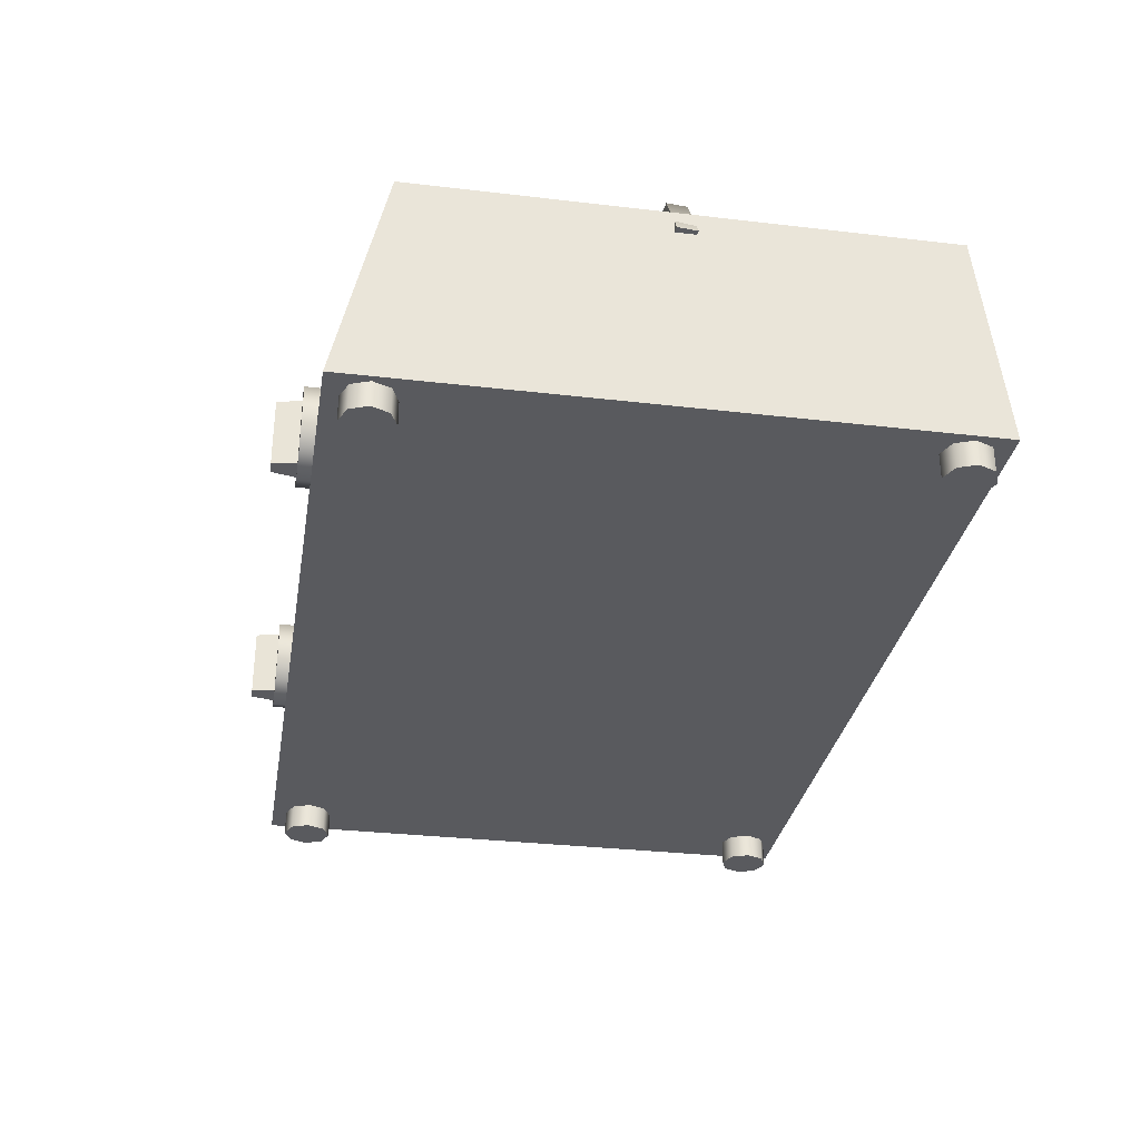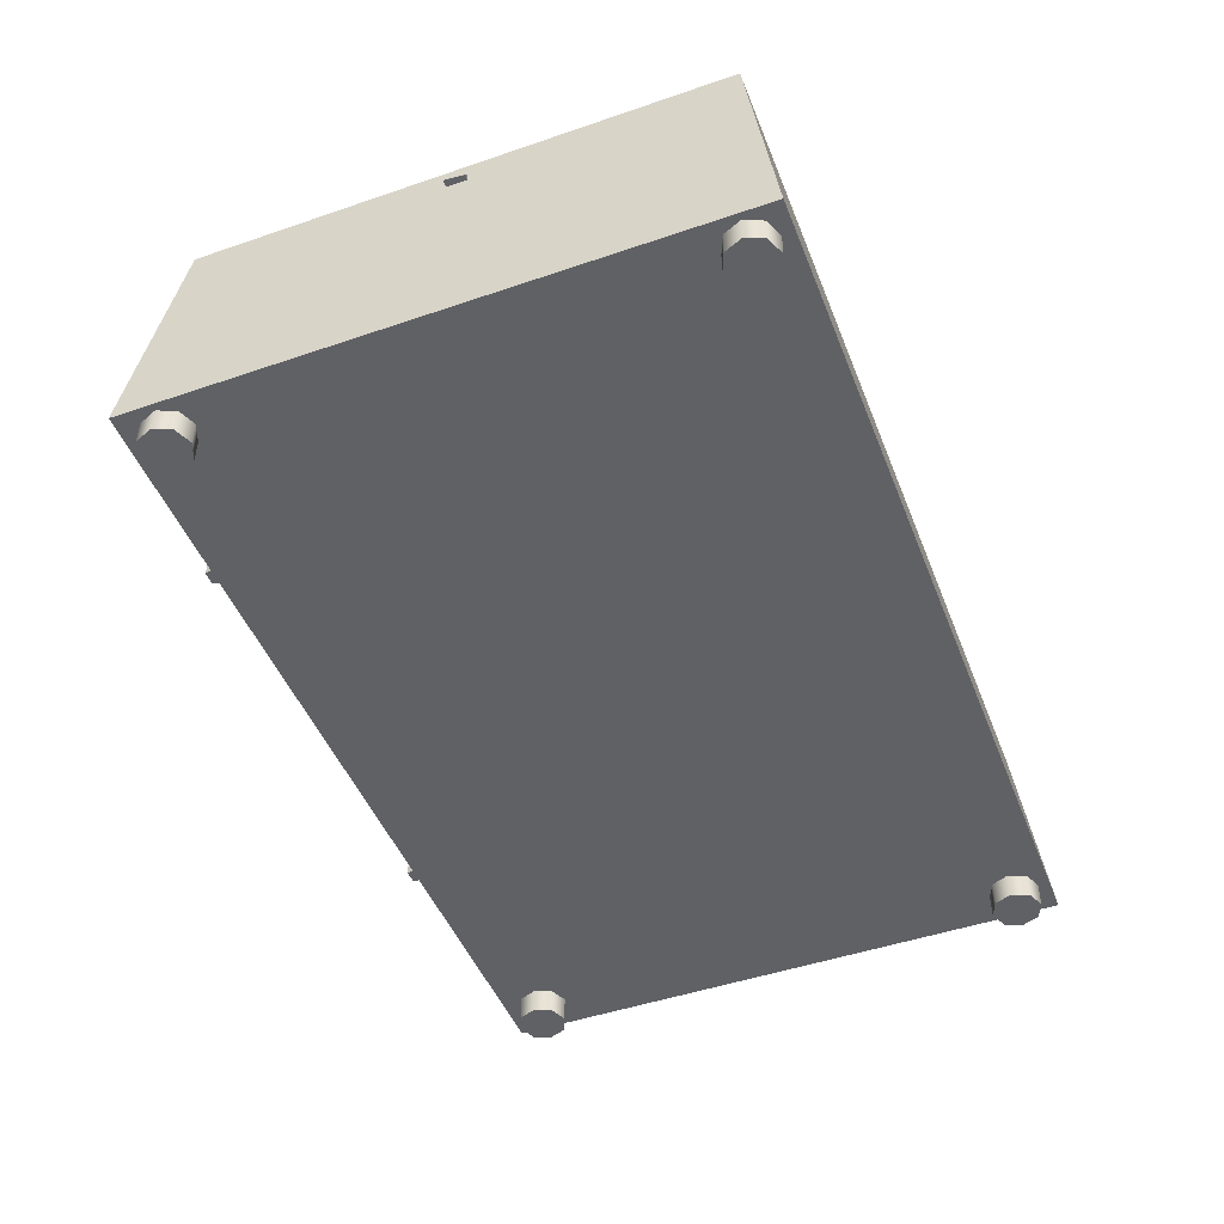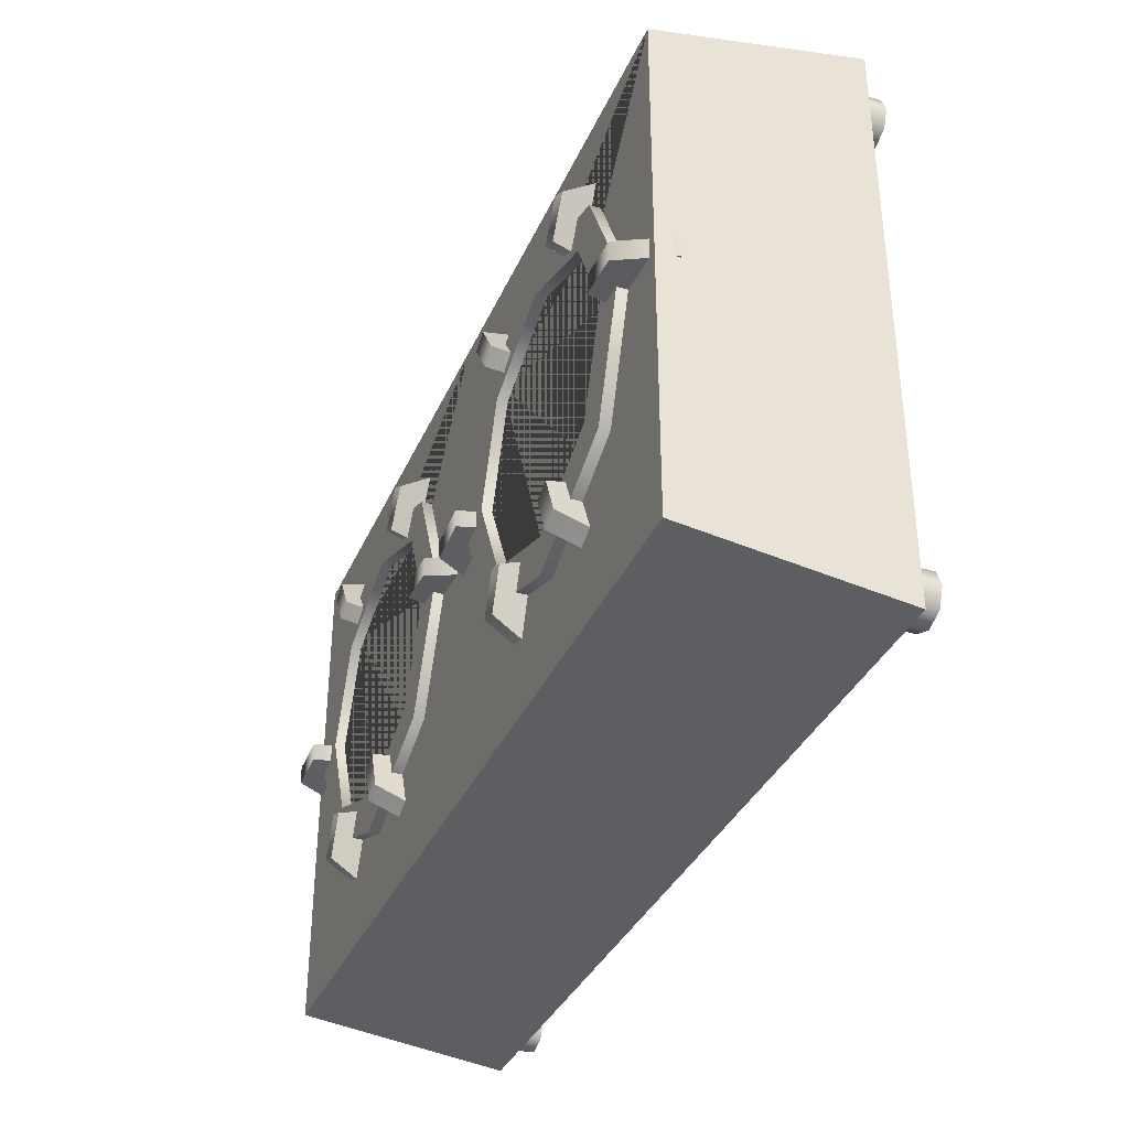
<metadata>
{"format":"obj","ext":"obj","renderer":"f3d","projection":"perspective","resolution":1024,"background":"white","views":[{"elev":-31.3,"azim":80.5,"up":"+Y"},{"elev":-47.6,"azim":111.1,"up":"+Y"},{"elev":-35.8,"azim":-111.7,"up":"+Z"}]}
</metadata>
<code>
o appliance_stove_knob.002_Cube.283
v -3.325 0.4734 4.505
v -3.325 0.4734 3.845
v -3.817 0.2696 4.505
v -3.817 0.2696 3.845
v -4.02 -0.2224 4.505
v -4.02 -0.2224 3.845
v -3.817 -0.7144 4.505
v -3.817 -0.7144 3.845
v -3.325 -0.9182 4.505
v -3.325 -0.9182 3.845
v -2.833 -0.7144 4.505
v -2.833 -0.7144 3.845
v -2.629 -0.2224 4.505
v -2.629 -0.2224 3.845
v -2.833 0.2696 4.505
v -2.833 0.2696 3.845
v -3.134 -0.7586 4.429
v -3.134 0.2567 4.429
v -3.23 -0.7586 4.859
v -3.23 0.2567 4.859
v -3.523 -0.7586 4.429
v -3.523 0.2567 4.429
v -3.427 -0.7586 4.859
v -3.427 0.2567 4.859
f 1 2 4 3
f 3 4 6 5
f 5 6 8 7
f 7 8 10 9
f 9 10 12 11
f 11 12 14 13
f 13 14 16 15
f 15 16 2 1
f 15 1 3 5 7 9 11 13
f 17 18 20 19
f 19 20 24 23
f 23 24 22 21
f 19 23 21 17
f 24 20 18 22
o appliance_stove_knob.001_Cube.284
v 3.2 0.4734 4.505
v 3.2 0.4734 3.845
v 2.708 0.2696 4.505
v 2.708 0.2696 3.845
v 2.504 -0.2224 4.505
v 2.504 -0.2224 3.845
v 2.708 -0.7144 4.505
v 2.708 -0.7144 3.845
v 3.2 -0.9182 4.505
v 3.2 -0.9182 3.845
v 3.692 -0.7144 4.505
v 3.692 -0.7144 3.845
v 3.896 -0.2224 4.505
v 3.896 -0.2224 3.845
v 3.692 0.2696 4.505
v 3.692 0.2696 3.845
v 3.391 -0.7586 4.429
v 3.391 0.2567 4.429
v 3.295 -0.7586 4.859
v 3.295 0.2567 4.859
v 3.001 -0.7586 4.429
v 3.001 0.2567 4.429
v 3.097 -0.7586 4.859
v 3.097 0.2567 4.859
f 25 26 28 27
f 27 28 30 29
f 29 30 32 31
f 31 32 34 33
f 33 34 36 35
f 35 36 38 37
f 37 38 40 39
f 39 40 26 25
f 39 25 27 29 31 33 35 37
f 41 42 44 43
f 43 44 48 47
f 47 48 46 45
f 43 47 45 41
f 48 44 42 46
o appliance_stove.001_Cube.282
v 6.563 -1.563 -4.334
v 3.279 -0.4694 2.444
v 6.563 1.515 -3.952
v 6.563 -1.563 4.334
v 1.551 -0.4694 1.728
v 6.563 1.515 3.617
v 0.835 -0.4694 -0
v 1.551 -0.4694 -1.728
v 3.279 -0.4694 -2.444
v 6.1 -1.198 4.113
v 6.1 -1.93 4.113
v 5.007 -0.4694 -1.728
v -6.01 -1.93 4.113
v -6.01 -1.198 4.113
v 5.723 -0.4694 -2e-06
v -6.268 -1.93 4.005
v -6.268 -1.198 4.005
v 5.007 -0.4694 1.728
v -6.376 -1.93 3.746
v -6.376 -1.198 3.746
v -6.268 -1.93 3.487
v -6.268 -1.198 3.487
v -6.01 -1.93 3.38
v -6.01 -1.198 3.38
v -5.751 -1.93 3.487
v -5.751 -1.198 3.487
v -5.643 -1.93 3.746
v -5.643 -1.198 3.746
v -5.751 -1.93 4.005
v -5.751 -1.198 4.005
v 5.841 -1.93 4.005
v 5.841 -1.198 4.005
v 5.734 -1.93 3.746
v 5.734 -1.198 3.746
v 5.841 -1.93 3.487
v 5.841 -1.198 3.487
v 6.1 -1.93 3.38
v 6.1 -1.198 3.38
v 6.359 -1.93 3.487
v 6.359 -1.198 3.487
v 6.466 -1.93 3.746
v 6.466 -1.198 3.746
v 6.359 -1.93 4.005
v 6.359 -1.198 4.005
v 6.1 -1.198 -3.429
v 6.1 -1.93 -3.429
v -6.01 -1.93 -3.429
v -6.01 -1.198 -3.429
v -6.268 -1.93 -3.536
v -6.268 -1.198 -3.536
v -6.376 -1.93 -3.795
v -6.376 -1.198 -3.795
v -6.268 -1.93 -4.054
v -6.268 -1.198 -4.054
v -6.01 -1.93 -4.161
v -6.01 -1.198 -4.161
v -5.751 -1.93 -4.054
v -5.751 -1.198 -4.054
v -5.643 -1.93 -3.795
v -5.643 -1.198 -3.795
v -5.751 -1.93 -3.536
v -5.751 -1.198 -3.536
v 5.841 -1.93 -3.536
v 5.841 -1.198 -3.536
v 5.733 -1.93 -3.795
v 5.733 -1.198 -3.795
v 5.841 -1.93 -4.054
v 5.841 -1.198 -4.054
v 6.1 -1.93 -4.161
v 6.1 -1.198 -4.161
v 6.359 -1.93 -4.054
v 6.359 -1.198 -4.054
v 6.466 -1.93 -3.795
v 6.466 -1.198 -3.795
v 6.359 -1.93 -3.536
v 6.359 -1.198 -3.536
v 6.563 1.006 -4.015
v 6.563 1.006 3.735
v 5.723 1.515 -2e-06
v 5.007 1.515 1.728
v 3.279 1.515 2.444
v 5.007 1.515 -1.728
v 3.279 1.515 -2.444
v 0.835 1.515 -1e-06
v 1.551 1.515 -1.728
v 1.551 1.515 1.728
v 5.916 1.482 -0.05103
v 5.181 1.482 1.827
v 3.332 1.482 2.635
v 5.109 1.482 -1.899
v 3.23 1.482 -2.635
v 0.646 1.482 0.05113
v 1.382 1.482 -1.827
v 1.454 1.482 1.9
v 5.916 1.667 -0.05103
v 5.181 1.667 1.827
v 3.332 1.667 2.635
v 5.109 1.667 -1.899
v 3.23 1.667 -2.635
v 0.646 1.667 0.05113
v 1.382 1.667 -1.827
v 1.454 1.667 1.9
v 5.329 1.667 -0.03963
v 4.701 1.667 -1.476
v 3.242 1.667 -2.047
v 1.806 1.667 -1.42
v 1.234 1.667 0.03973
v 1.862 1.667 1.476
v 3.321 1.667 2.047
v 4.757 1.667 1.42
v 5.329 0.7648 -0.03963
v 4.701 0.7648 -1.476
v 4.757 0.7648 1.42
v 3.242 0.7648 -2.047
v 1.806 0.7648 -1.42
v 1.234 0.7648 0.03973
v 1.862 0.7648 1.476
v 3.321 0.7648 2.047
v 4.519 0.7648 -0.02394
v 4.14 0.7648 -0.8923
v 4.174 0.7648 0.8585
v 3.257 0.7648 -1.238
v 2.389 0.7648 -0.8584
v 2.043 0.7648 0.02405
v 2.423 0.7648 0.8924
v 3.305 0.7648 1.238
v 4.519 0.1806 -0.02394
v 4.14 0.1806 -0.8923
v 4.174 0.1806 0.8585
v 3.257 0.1806 -1.238
v 2.389 0.1806 -0.8584
v 2.043 0.1806 0.02405
v 2.423 0.1806 0.8924
v 3.305 0.1806 1.238
v 4.357 0.555 -0.02079
v 4.027 0.555 -0.7751
v 4.056 0.555 0.7457
v 3.26 0.555 -1.075
v 2.506 0.555 -0.7456
v 2.206 0.555 0.0209
v 2.536 0.555 0.7752
v 3.302 0.555 1.075
v 4.357 -0.000269 -0.02079
v 4.027 -0.000269 -0.7751
v 4.056 -0.000269 0.7457
v 3.26 -0.000269 -1.075
v 2.506 -0.000269 -0.7456
v 2.206 -0.000269 0.0209
v 2.536 -0.000269 0.7752
v 3.302 -0.000269 1.075
v 3.631 0.555 -0.006725
v 3.533 0.555 0.2425
v 3.288 0.555 0.3497
v 3.039 0.555 0.2521
v 2.932 0.555 0.006829
v 3.029 0.555 -0.2424
v 3.274 0.555 -0.3496
v 3.524 0.555 -0.252
v 3.631 -0.0315 -0.006725
v 3.533 -0.0315 0.2425
v 3.524 -0.0315 -0.252
v 3.288 -0.0315 0.3497
v 3.039 -0.0315 0.2521
v 2.932 -0.0315 0.006829
v 3.029 -0.0315 -0.2424
v 3.274 -0.0315 -0.3496
v 4.583 1.186 -2.905
v 4.437 1.93 -2.528
v 4.126 1.186 -1.746
v 4.192 1.93 -1.919
v 4.311 1.186 -3.01
v 4.165 1.93 -2.633
v 3.854 1.186 -1.852
v 3.92 1.93 -2.024
v 6.667 1.186 -0.01611
v 6.264 1.93 0.02219
v 5.426 1.186 0.09353
v 5.61 1.93 0.07602
v 6.639 1.186 -0.3064
v 6.237 1.93 -0.2681
v 5.399 1.186 -0.1967
v 5.583 1.93 -0.2142
v 4.825 1.186 2.784
v 4.611 1.93 2.441
v 4.172 1.186 1.723
v 4.27 1.93 1.88
v 5.073 1.186 2.629
v 4.858 1.93 2.286
v 4.42 1.186 1.569
v 4.518 1.93 1.726
v 1.482 1.186 2.626
v 1.693 1.93 2.281
v 2.139 1.186 1.568
v 2.042 1.93 1.726
v 1.731 1.186 2.778
v 1.942 1.93 2.433
v 2.388 1.186 1.72
v 2.291 1.93 1.878
v -0.02462 1.186 -0.2442
v 0.3787 1.93 -0.2099
v 1.216 1.186 -0.1305
v 1.031 1.93 -0.1462
v -0.04928 1.186 0.04637
v 0.354 1.93 0.08061
v 1.191 1.186 0.16
v 1.007 1.93 0.1443
v 2.259 1.186 -3.015
v 2.409 1.93 -2.639
v 2.712 1.186 -1.854
v 2.644 1.93 -2.026
v 1.988 1.186 -2.907
v 2.138 1.93 -2.531
v 2.441 1.186 -1.747
v 2.373 1.93 -1.918
v -3.279 -0.4694 2.444
v 0.005119 1.515 -3.952
v -5.007 -0.4694 1.728
v 0.005121 1.515 3.617
v -6.563 -1.563 -4.334
v -5.723 -0.4694 2e-06
v -6.563 1.515 -3.952
v -5.007 -0.4694 -1.728
v -6.563 -1.563 4.334
v -6.563 1.515 3.617
v -3.279 -0.4694 -2.444
v -1.551 -0.4694 -1.728
v -0.835 -0.4694 0
v -1.551 -0.4694 1.728
v 0.005119 1.006 -4.015
v 0.005121 1.006 3.735
v -6.563 1.006 3.735
v -6.563 1.006 -4.015
v -0.835 1.515 0
v -1.551 1.515 1.728
v -3.279 1.515 2.444
v -1.551 1.515 -1.728
v -3.279 1.515 -2.444
v -5.723 1.515 2e-06
v -5.007 1.515 -1.728
v -5.007 1.515 1.728
v -0.6151 1.482 -0.1463
v -1.282 1.482 1.757
v -3.1 1.482 2.632
v -1.489 1.482 -1.964
v -3.393 1.482 -2.632
v -5.878 1.482 0.1465
v -5.211 1.482 -1.757
v -5.004 1.482 1.965
v -0.6151 1.667 -0.1463
v -1.282 1.667 1.757
v -3.1 1.667 2.632
v -1.489 1.667 -1.964
v -3.393 1.667 -2.632
v -5.878 1.667 0.1465
v -5.211 1.667 -1.757
v -5.004 1.667 1.965
v -1.202 1.667 -0.1136
v -1.881 1.667 -1.526
v -3.36 1.667 -2.044
v -4.773 1.667 -1.365
v -5.291 1.667 0.1139
v -4.612 1.667 1.526
v -3.133 1.667 2.045
v -1.721 1.667 1.365
v -1.202 0.7648 -0.1136
v -1.881 0.7648 -1.526
v -1.721 0.7648 1.365
v -3.36 0.7648 -2.044
v -4.773 0.7648 -1.365
v -5.291 0.7648 0.1139
v -4.612 0.7648 1.526
v -3.133 0.7648 2.045
v -2.01 0.7648 -0.06864
v -2.421 0.7648 -0.9227
v -2.324 0.7648 0.8257
v -3.316 0.7648 -1.236
v -4.17 0.7648 -0.8254
v -4.483 0.7648 0.0689
v -4.072 0.7648 0.9229
v -3.178 0.7648 1.236
v -2.01 0.1806 -0.06864
v -2.421 0.1806 -0.9227
v -2.324 0.1806 0.8257
v -3.316 0.1806 -1.236
v -4.17 0.1806 -0.8254
v -4.483 0.1806 0.0689
v -4.072 0.1806 0.9229
v -3.178 0.1806 1.236
v -2.173 0.555 -0.05961
v -2.53 0.555 -0.8015
v -2.445 0.555 0.7173
v -3.306 0.555 -1.074
v -4.048 0.555 -0.717
v -4.321 0.555 0.05987
v -3.964 0.555 0.8018
v -3.187 0.555 1.074
v -2.173 -0.000269 -0.05961
v -2.53 -0.000269 -0.8015
v -2.445 -0.000269 0.7173
v -3.306 -0.000269 -1.074
v -4.048 -0.000269 -0.717
v -4.321 -0.000269 0.05987
v -3.964 -0.000269 0.8018
v -3.187 -0.000269 1.074
v -2.898 0.555 -0.01929
v -2.986 0.555 0.2333
v -3.227 0.555 0.3493
v -3.48 0.555 0.2607
v -3.596 0.555 0.01955
v -3.507 0.555 -0.233
v -3.266 0.555 -0.349
v -3.014 0.555 -0.2605
v -2.898 -0.0315 -0.01929
v -2.986 -0.0315 0.2333
v -3.014 -0.0315 -0.2605
v -3.227 -0.0315 0.3493
v -3.48 -0.0315 0.2607
v -3.596 -0.0315 0.01955
v -3.507 -0.0315 -0.233
v -3.266 -0.0315 -0.349
v -2.051 1.186 -2.95
v -2.184 1.93 -2.568
v -2.466 1.186 -1.776
v -2.406 1.93 -1.951
v -2.327 1.186 -3.046
v -2.459 1.93 -2.663
v -2.742 1.186 -1.871
v -2.681 1.93 -2.046
v 0.1363 1.186 -0.1312
v -0.2649 1.93 -0.07832
v -1.1 1.186 0.02329
v -0.9163 1.93 -0.000879
v 0.09824 1.186 -0.4203
v -0.303 1.93 -0.3674
v -1.138 1.186 -0.2658
v -0.9543 1.93 -0.29
v -1.603 1.186 2.726
v -1.83 1.93 2.391
v -2.294 1.186 1.69
v -2.19 1.93 1.843
v -1.361 1.186 2.563
v -1.588 1.93 2.228
v -2.052 1.186 1.526
v -1.949 1.93 1.68
v -4.95 1.186 2.69
v -4.751 1.93 2.337
v -4.332 1.186 1.608
v -4.422 1.93 1.769
v -4.695 1.186 2.833
v -4.497 1.93 2.48
v -4.078 1.186 1.751
v -4.168 1.93 1.912
v -6.597 1.186 -0.13
v -6.192 1.93 -0.1103
v -5.353 1.186 -0.06129
v -5.538 1.93 -0.07027
v -6.611 1.186 0.1613
v -6.207 1.93 0.1809
v -5.367 1.186 0.2299
v -5.552 1.93 0.221
v -4.378 1.186 -2.976
v -4.214 1.93 -2.605
v -3.883 1.186 -1.833
v -3.957 1.93 -2.002
v -4.644 1.186 -2.858
v -4.481 1.93 -2.488
v -4.149 1.186 -1.715
v -4.224 1.93 -1.884
v 2.075 -1.078 4.236
v 2.075 -0.376 4.073
v -2.188 -1.078 4.236
v -2.188 -0.376 4.073
f 125 51 54 126
f 126 54 266 278
f 277 264 51 125
f 267 280 277 125 49
f 134 266 54 128 129
f 128 54 51 264 266 134 132 133 131 130 127
f 99 100 102 101
f 91 92 58 59
f 61 62 65 64
f 117 118 120 119
f 89 90 92 91
f 64 65 68 67
f 97 98 100 99
f 87 88 90 89
f 67 68 70 69
f 121 122 124 123
f 85 86 88 87
f 69 70 72 71
f 95 96 98 97
f 83 84 86 85
f 71 72 74 73
f 123 124 93 94
f 81 82 84 83
f 73 74 76 75
f 59 58 80 79
f 79 80 82 81
f 75 76 78 77
f 119 120 122 121
f 91 59 79 81 83 85 87 89
f 77 78 62 61
f 77 61 64 67 69 71 73 75
f 101 102 104 103
f 115 116 118 117
f 103 104 106 105
f 113 114 116 115
f 105 106 108 107
f 94 93 112 111
f 111 112 114 113
f 107 108 110 109
f 123 94 111 113 115 117 119 121
f 109 110 96 95
f 109 95 97 99 101 103 105 107
f 126 278 279 271 52
f 49 125 126 52
f 129 50 53 134
f 53 55 132 134
f 55 56 133 132
f 56 57 131 133
f 57 60 130 131
f 130 60 63 127
f 127 63 66 128
f 128 66 50 129
f 56 55 53 50 66 63 60 57
f 137 136 144 145
f 142 137 145 150
f 138 146 143 135
f 139 147 146 138
f 142 150 148 140
f 141 149 147 139
f 136 135 143 144
f 141 140 148 149
f 156 157 166 165
f 143 146 152 151
f 146 147 153 152
f 147 149 154 153
f 149 148 155 154
f 148 150 156 155
f 150 145 157 156
f 145 144 158 157
f 144 143 151 158
f 161 159 167 169
f 154 155 164 163
f 152 153 162 160
f 151 152 160 159
f 157 158 161 166
f 155 156 165 164
f 153 154 163 162
f 158 151 159 161
f 174 169 177 182
f 165 166 174 173
f 163 164 172 171
f 160 162 170 168
f 159 160 168 167
f 166 161 169 174
f 164 165 173 172
f 162 163 171 170
f 175 176 178 179 180 181 182 177
f 172 173 181 180
f 170 171 179 178
f 169 167 175 177
f 173 174 182 181
f 171 172 180 179
f 168 170 178 176
f 167 168 176 175
f 201 210 211 202
f 191 193 198 197 196 195 194 192
f 189 197 198 190
f 187 195 196 188
f 184 192 194 186
f 183 191 192 184
f 190 198 193 185
f 188 196 197 189
f 186 194 195 187
f 185 193 191 183
f 183 199 200 185
f 185 200 201 190
f 190 201 202 189
f 189 202 203 188
f 188 203 204 187
f 187 204 205 186
f 186 205 206 184
f 184 206 199 183
f 206 209 207 199
f 204 213 214 205
f 202 211 212 203
f 200 208 210 201
f 199 207 208 200
f 205 214 209 206
f 203 212 213 204
f 215 216 218 217
f 217 218 222 221
f 221 222 220 219
f 219 220 216 215
f 217 221 219 215
f 222 218 216 220
f 223 224 226 225
f 225 226 230 229
f 229 230 228 227
f 227 228 224 223
f 225 229 227 223
f 230 226 224 228
f 231 232 234 233
f 233 234 238 237
f 237 238 236 235
f 235 236 232 231
f 233 237 235 231
f 238 234 232 236
f 239 240 242 241
f 241 242 246 245
f 245 246 244 243
f 243 244 240 239
f 241 245 243 239
f 246 242 240 244
f 247 248 250 249
f 249 250 254 253
f 253 254 252 251
f 251 252 248 247
f 249 253 251 247
f 254 250 248 252
f 255 256 258 257
f 257 258 262 261
f 261 262 260 259
f 259 260 256 255
f 257 261 259 255
f 262 258 256 260
f 277 264 266 278
f 278 266 272 279
f 279 272 269 280
f 280 269 264 277
f 288 272 266 282 283
f 282 266 264 269 272 288 286 287 285 284 281
f 271 279 280 267
f 283 263 265 288
f 265 268 286 288
f 268 270 287 286
f 270 273 285 287
f 273 274 284 285
f 284 274 275 281
f 281 275 276 282
f 282 276 263 283
f 270 268 265 263 276 275 274 273
f 291 290 298 299
f 296 291 299 304
f 292 300 297 289
f 293 301 300 292
f 296 304 302 294
f 295 303 301 293
f 290 289 297 298
f 295 294 302 303
f 310 311 320 319
f 297 300 306 305
f 300 301 307 306
f 301 303 308 307
f 303 302 309 308
f 302 304 310 309
f 304 299 311 310
f 299 298 312 311
f 298 297 305 312
f 315 313 321 323
f 308 309 318 317
f 306 307 316 314
f 305 306 314 313
f 311 312 315 320
f 309 310 319 318
f 307 308 317 316
f 312 305 313 315
f 328 323 331 336
f 319 320 328 327
f 317 318 326 325
f 314 316 324 322
f 313 314 322 321
f 320 315 323 328
f 318 319 327 326
f 316 317 325 324
f 329 330 332 333 334 335 336 331
f 326 327 335 334
f 324 325 333 332
f 323 321 329 331
f 327 328 336 335
f 325 326 334 333
f 322 324 332 330
f 321 322 330 329
f 355 364 365 356
f 345 347 352 351 350 349 348 346
f 343 351 352 344
f 341 349 350 342
f 338 346 348 340
f 337 345 346 338
f 344 352 347 339
f 342 350 351 343
f 340 348 349 341
f 339 347 345 337
f 337 353 354 339
f 339 354 355 344
f 344 355 356 343
f 343 356 357 342
f 342 357 358 341
f 341 358 359 340
f 340 359 360 338
f 338 360 353 337
f 360 363 361 353
f 358 367 368 359
f 356 365 366 357
f 354 362 364 355
f 353 361 362 354
f 359 368 363 360
f 357 366 367 358
f 369 370 372 371
f 371 372 376 375
f 375 376 374 373
f 373 374 370 369
f 371 375 373 369
f 376 372 370 374
f 377 378 380 379
f 379 380 384 383
f 383 384 382 381
f 381 382 378 377
f 379 383 381 377
f 384 380 378 382
f 385 386 388 387
f 387 388 392 391
f 391 392 390 389
f 389 390 386 385
f 387 391 389 385
f 392 388 386 390
f 393 394 396 395
f 395 396 400 399
f 399 400 398 397
f 397 398 394 393
f 395 399 397 393
f 400 396 394 398
f 401 402 404 403
f 403 404 408 407
f 407 408 406 405
f 405 406 402 401
f 403 407 405 401
f 408 404 402 406
f 409 410 412 411
f 411 412 416 415
f 415 416 414 413
f 413 414 410 409
f 411 415 413 409
f 416 412 410 414
f 418 420 419 417
f 271 267 49 52

</code>
